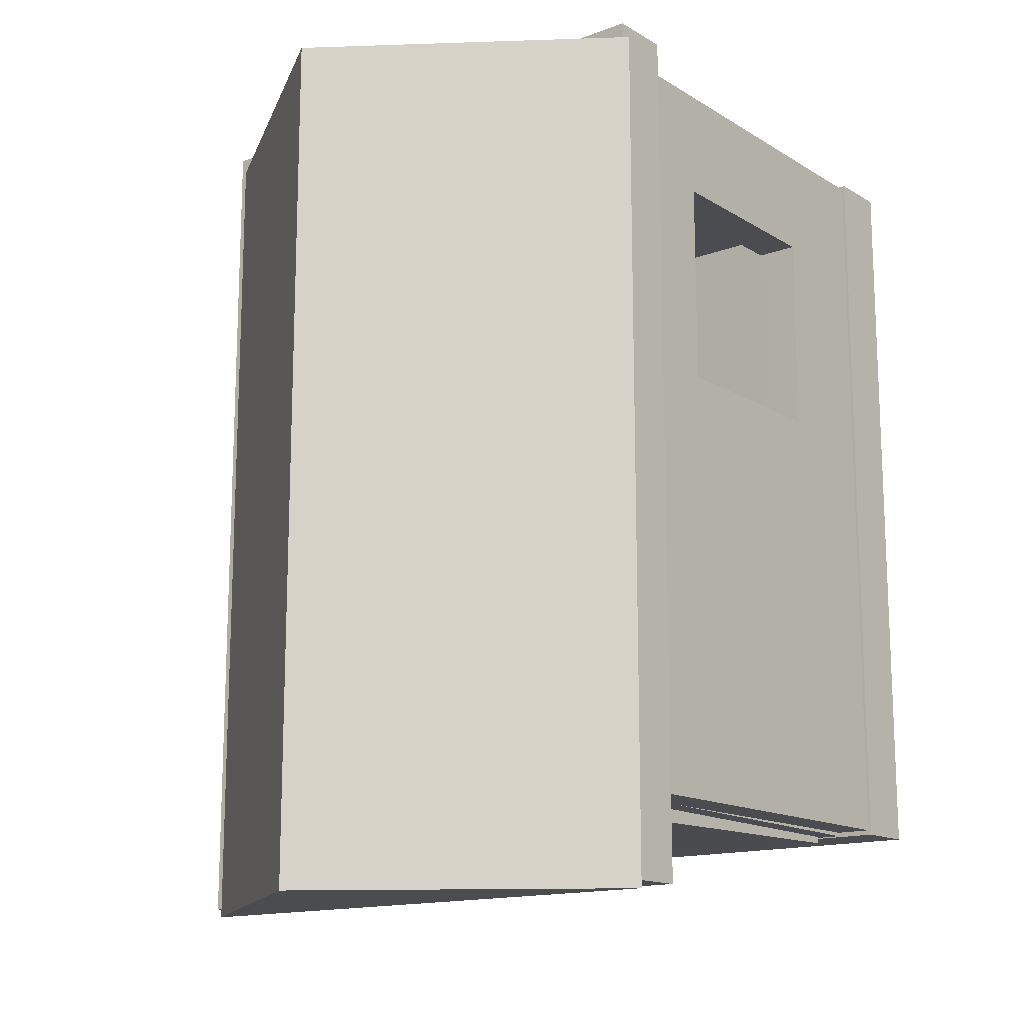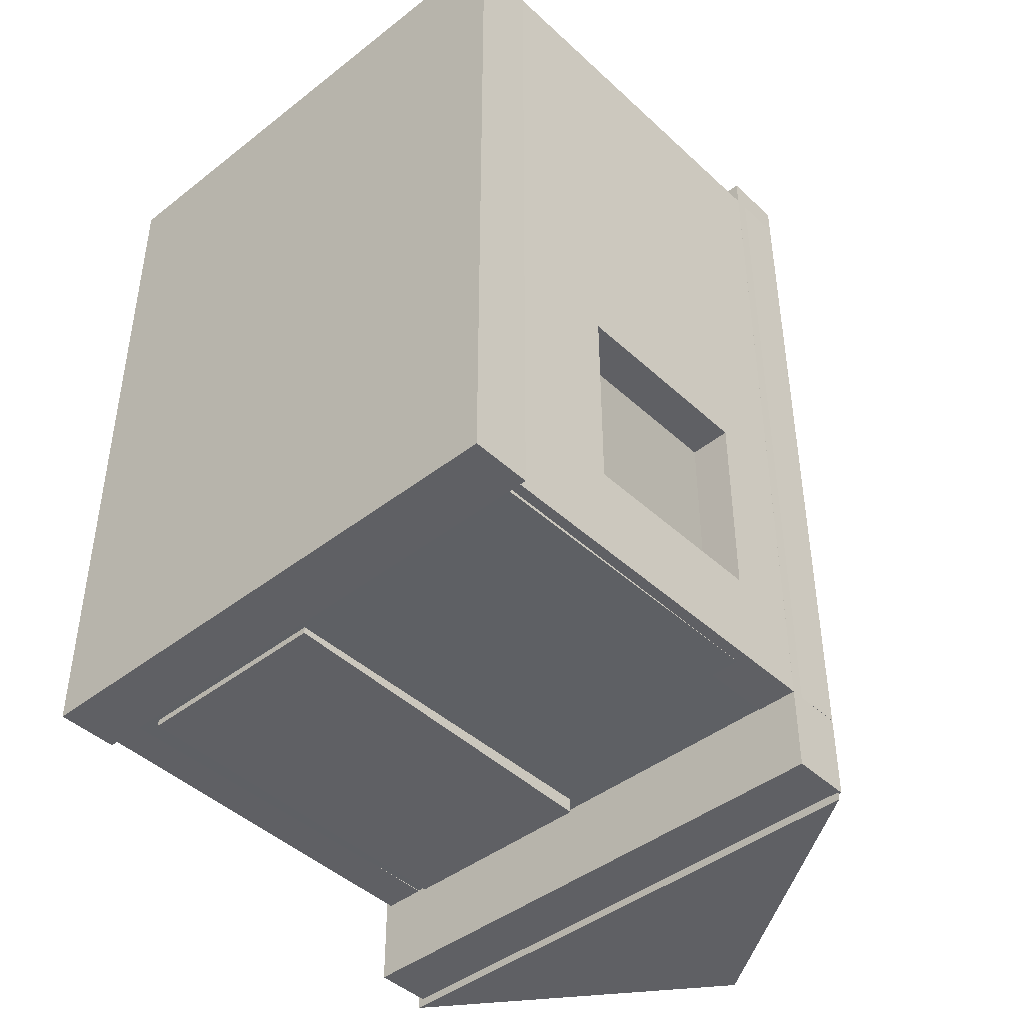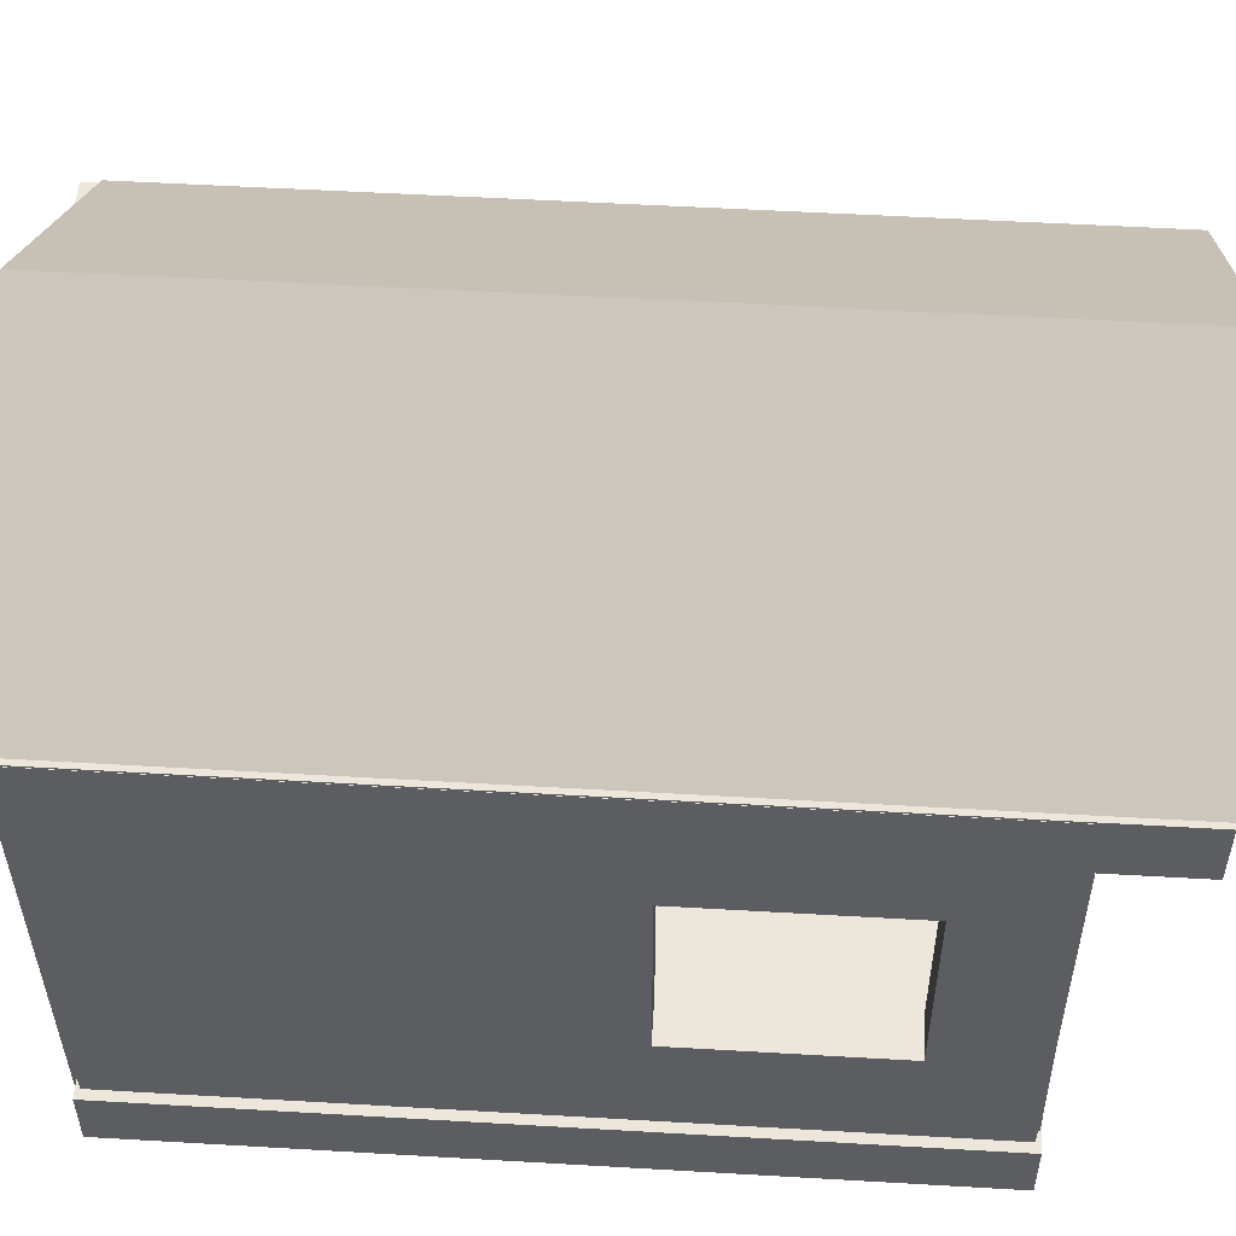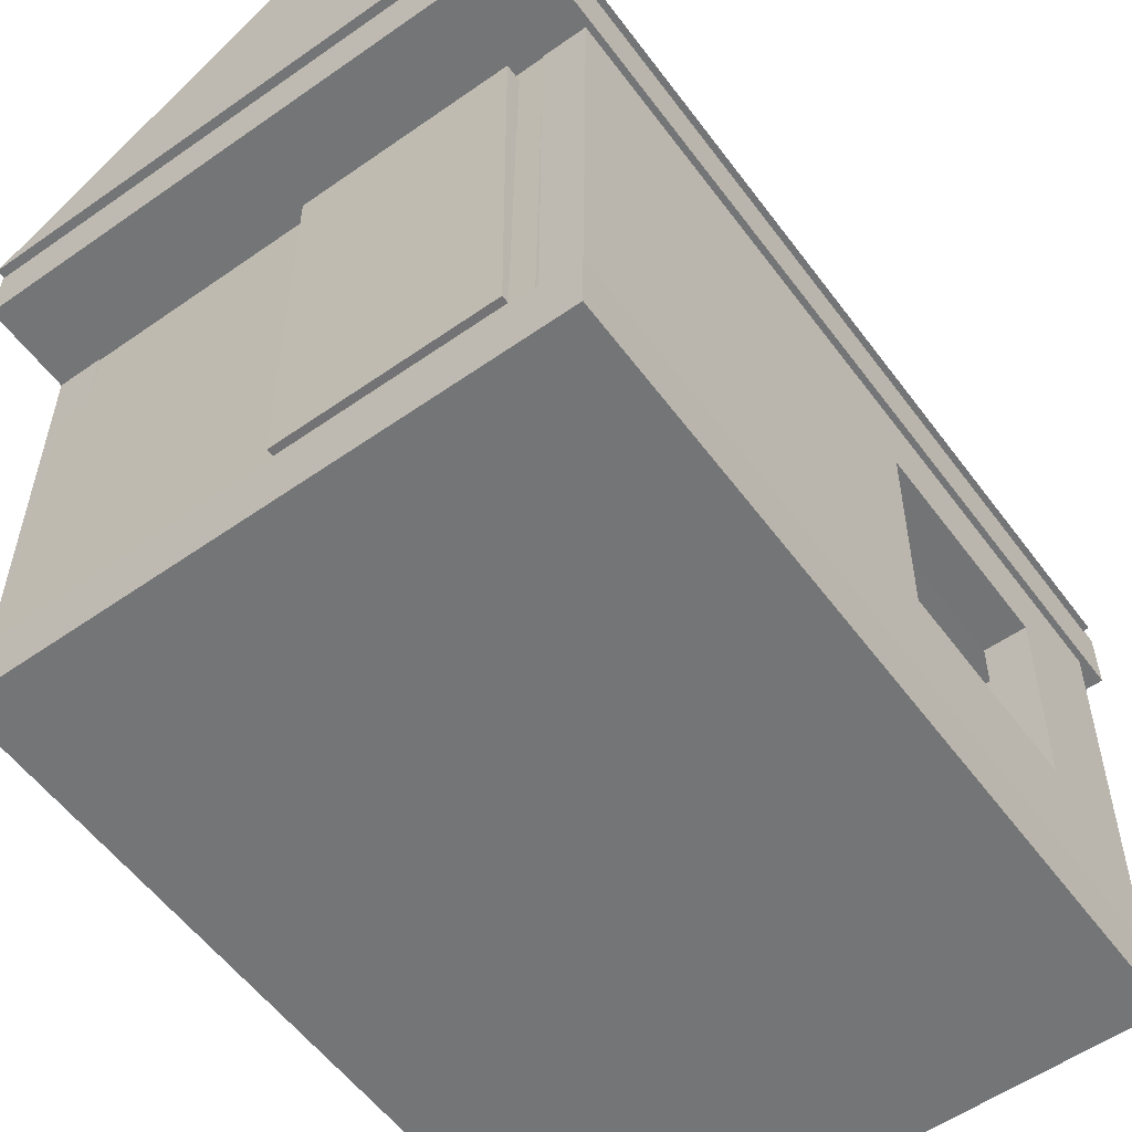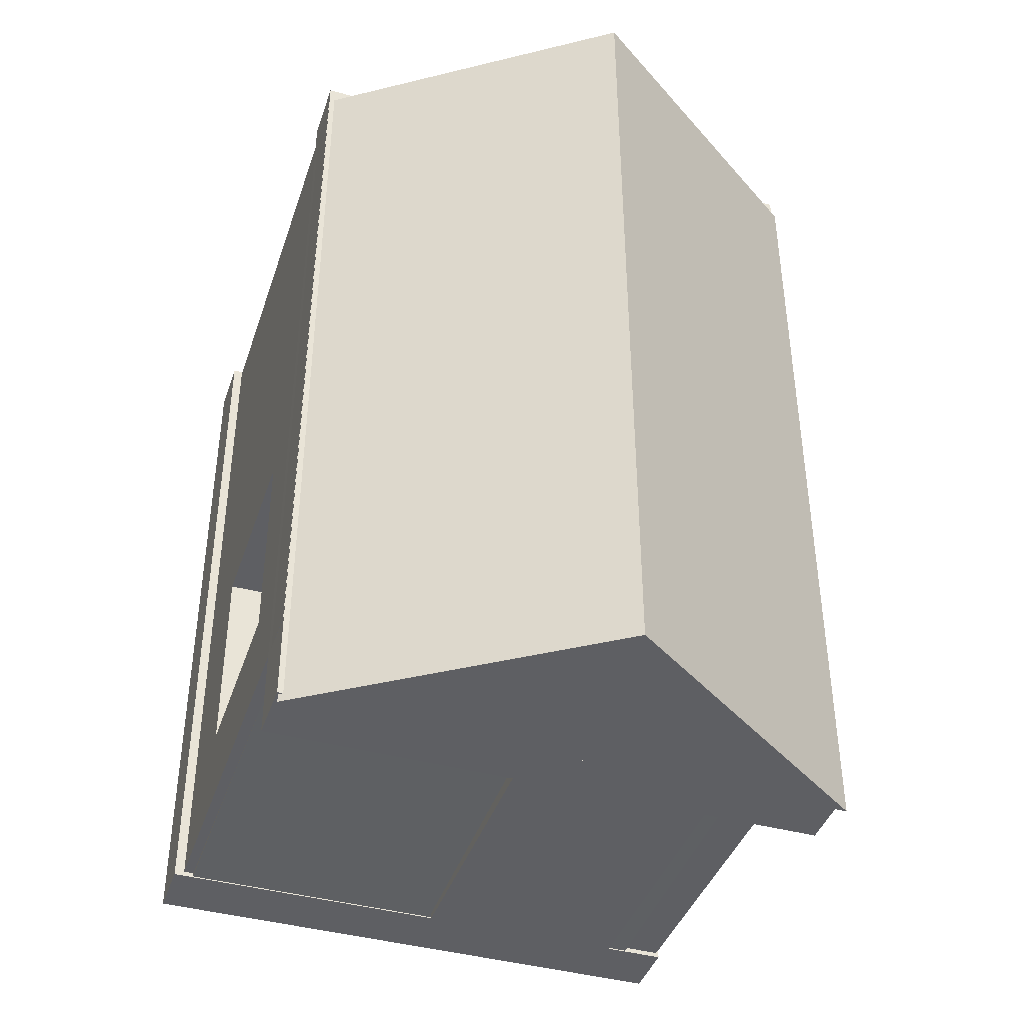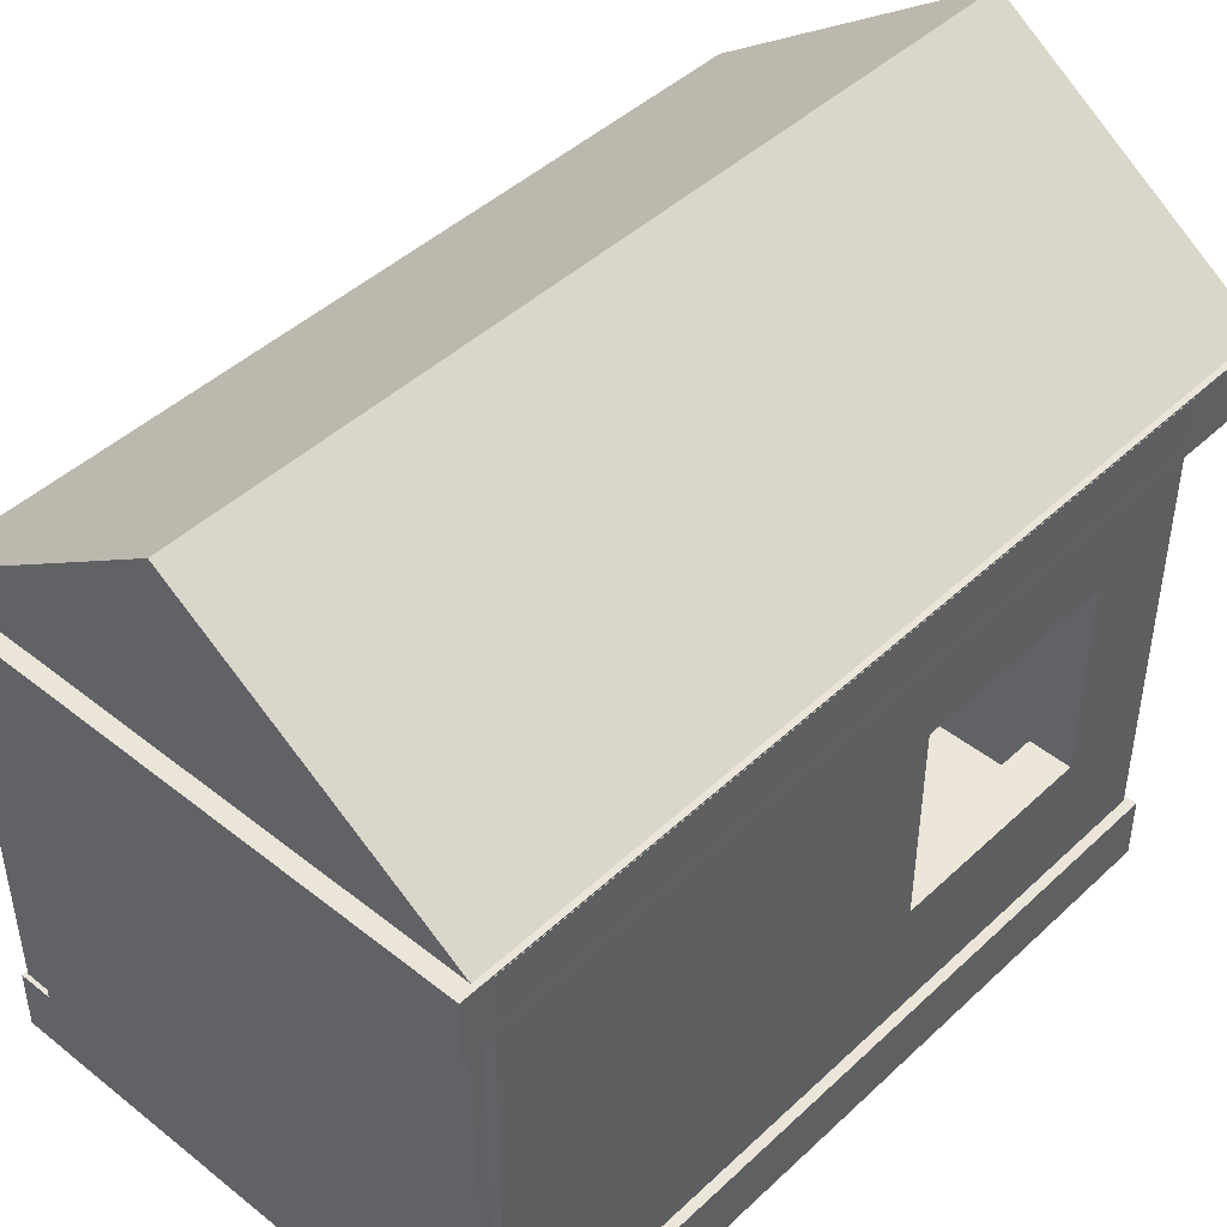
<metadata>
{"format":"obj","ext":"obj","renderer":"f3d","projection":"perspective","resolution":1024,"background":"white","views":[{"elev":-14.8,"azim":-141.2,"up":"+Z"},{"elev":-43.6,"azim":42.5,"up":"+Z"},{"elev":52.8,"azim":93.6,"up":"+Y"},{"elev":-56.5,"azim":-143.8,"up":"+Y"},{"elev":-41.7,"azim":161.8,"up":"+Z"},{"elev":44.7,"azim":42.7,"up":"+Y"}]}
</metadata>
<code>
o Cube_Cube.001
v -2.868 -0.322 2.964
v -2.868 0.322 2.964
v -2.868 -0.322 -4.964
v -2.868 0.322 -4.964
v 2.868 -0.322 2.964
v 2.868 0.322 2.964
v 2.868 -0.322 -4.964
v 2.868 0.322 -4.964
v -3.011 5.017 3.063
v -0.1189 7.017 3.063
v -3.011 5.017 -5.9
v -0.1189 7.017 -5.9
v 2.773 5.017 3.063
v -0.1189 7.017 3.063
v 2.773 5.017 -5.9
v -0.1189 7.017 -5.9
v -2.949 4.403 3.231
v -2.949 5.047 3.231
v -2.949 4.403 -5.812
v -2.949 5.047 -5.812
v 2.788 4.403 3.231
v 2.788 5.047 3.231
v 2.788 4.403 -5.812
v 2.788 5.047 -5.812
v 2.662 0.03345 -4.52
v 2.662 4.878 -4.462
v -2.452 0.03345 -4.52
v -2.452 4.878 -4.462
v 2.662 0.03863 -4.955
v 2.662 4.884 -4.898
v -2.452 0.03863 -4.955
v -2.452 4.884 -4.898
v 2.33 0.1864 2.921
v 2.355 5.032 2.921
v 2.33 0.1864 -4.913
v 2.355 5.032 -4.913
v 2.765 0.1842 2.921
v 2.79 5.029 2.921
v 2.765 0.1842 -4.913
v 2.79 5.029 -4.913
v 2.774 1.925 -3.917
v 2.772 1.56 -3.917
v 2.337 1.569 -3.917
v 2.772 1.56 -1.775
v 2.337 1.569 -1.775
v 2.783 3.648 -3.917
v 2.348 3.657 -3.917
v 2.783 3.648 -1.775
v 2.348 3.657 -1.775
v 2.78 3.089 -1.775
v 2.34 2.127 -1.775
v -2.838 0.1828 2.921
v -2.896 5.028 2.921
v -2.838 0.1828 -4.913
v -2.896 5.028 -4.913
v -2.403 0.188 2.921
v -2.46 5.033 2.921
v -2.403 0.188 -4.913
v -2.46 5.033 -4.913
v -2.419 1.568 1.784
v -2.855 1.563 1.784
v -2.419 1.568 -0.3575
v -2.855 1.563 -0.3575
v -2.444 3.656 1.784
v -2.88 3.65 1.784
v -2.444 3.656 -0.3575
v -2.88 3.65 -0.3575
v -2.427 2.216 -0.3575
v -2.872 3 -0.3575
v 2.662 0.03345 3
v 2.662 4.878 3.058
v -2.452 0.03345 3
v -2.452 4.878 3.058
v 2.662 0.03863 2.565
v 2.662 4.884 2.622
v -2.452 0.03863 2.565
v -2.452 4.884 2.622
f 2 3 1
f 4 7 3
f 8 5 7
f 6 1 5
f 7 1 3
f 4 6 8
f 10 11 9
f 11 16 15
f 16 13 15
f 13 10 9
f 15 9 11
f 16 10 14
f 18 19 17
f 20 23 19
f 24 21 23
f 22 17 21
f 23 17 19
f 20 22 24
f 26 27 25
f 28 31 27
f 32 29 31
f 29 26 25
f 31 25 27
f 28 30 32
f 49 51 34
f 35 40 39
f 39 44 37
f 38 33 37
f 39 33 35
f 36 38 40
f 41 46 47
f 48 46 40
f 45 43 35
f 44 43 45
f 49 48 50
f 49 46 48
f 52 63 54
f 55 58 54
f 58 62 56
f 56 53 52
f 58 52 54
f 55 57 59
f 66 67 69
f 66 59 57
f 55 67 53
f 60 63 61
f 65 66 64
f 60 65 64
f 71 72 70
f 73 76 72
f 77 74 76
f 74 71 70
f 76 70 72
f 73 75 77
f 2 4 3
f 4 8 7
f 8 6 5
f 6 2 1
f 7 5 1
f 4 2 6
f 10 12 11
f 11 12 16
f 16 14 13
f 13 14 10
f 15 13 9
f 16 12 10
f 18 20 19
f 20 24 23
f 24 22 21
f 22 18 17
f 23 21 17
f 20 18 22
f 26 28 27
f 28 32 31
f 32 30 29
f 29 30 26
f 31 29 25
f 28 26 30
f 51 33 34
f 34 36 49
f 36 47 49
f 35 36 40
f 39 41 42
f 44 50 37
f 50 38 37
f 39 42 44
f 38 34 33
f 39 37 33
f 36 34 38
f 47 43 41
f 43 42 41
f 38 50 48
f 46 41 40
f 41 39 40
f 38 48 40
f 43 47 36
f 33 51 45
f 43 36 35
f 33 45 35
f 44 42 43
f 50 44 51
f 44 45 51
f 51 49 50
f 49 47 46
f 52 53 61
f 53 65 61
f 69 55 54
f 52 61 63
f 63 69 54
f 55 59 58
f 58 68 62
f 62 60 56
f 56 57 53
f 58 56 52
f 55 53 57
f 69 63 68
f 63 62 68
f 68 66 69
f 57 56 60
f 57 60 64
f 68 58 59
f 57 64 66
f 66 68 59
f 55 69 67
f 67 65 53
f 60 62 63
f 65 67 66
f 60 61 65
f 71 73 72
f 73 77 76
f 77 75 74
f 74 75 71
f 76 74 70
f 73 71 75
o door_Cube.006
v -2.213 0.3846 -5.022
v -2.213 4.261 -5.068
v -0.07167 0.3846 -5.022
v -0.07167 4.261 -5.068
v -2.213 0.3944 -4.191
v -2.213 4.27 -4.238
v -0.07167 0.3944 -4.191
v -0.07167 4.27 -4.238
f 79 80 78
f 81 84 80
f 85 82 84
f 83 78 82
f 84 78 80
f 81 83 85
f 79 81 80
f 81 85 84
f 85 83 82
f 83 79 78
f 84 82 78
f 81 79 83

</code>
